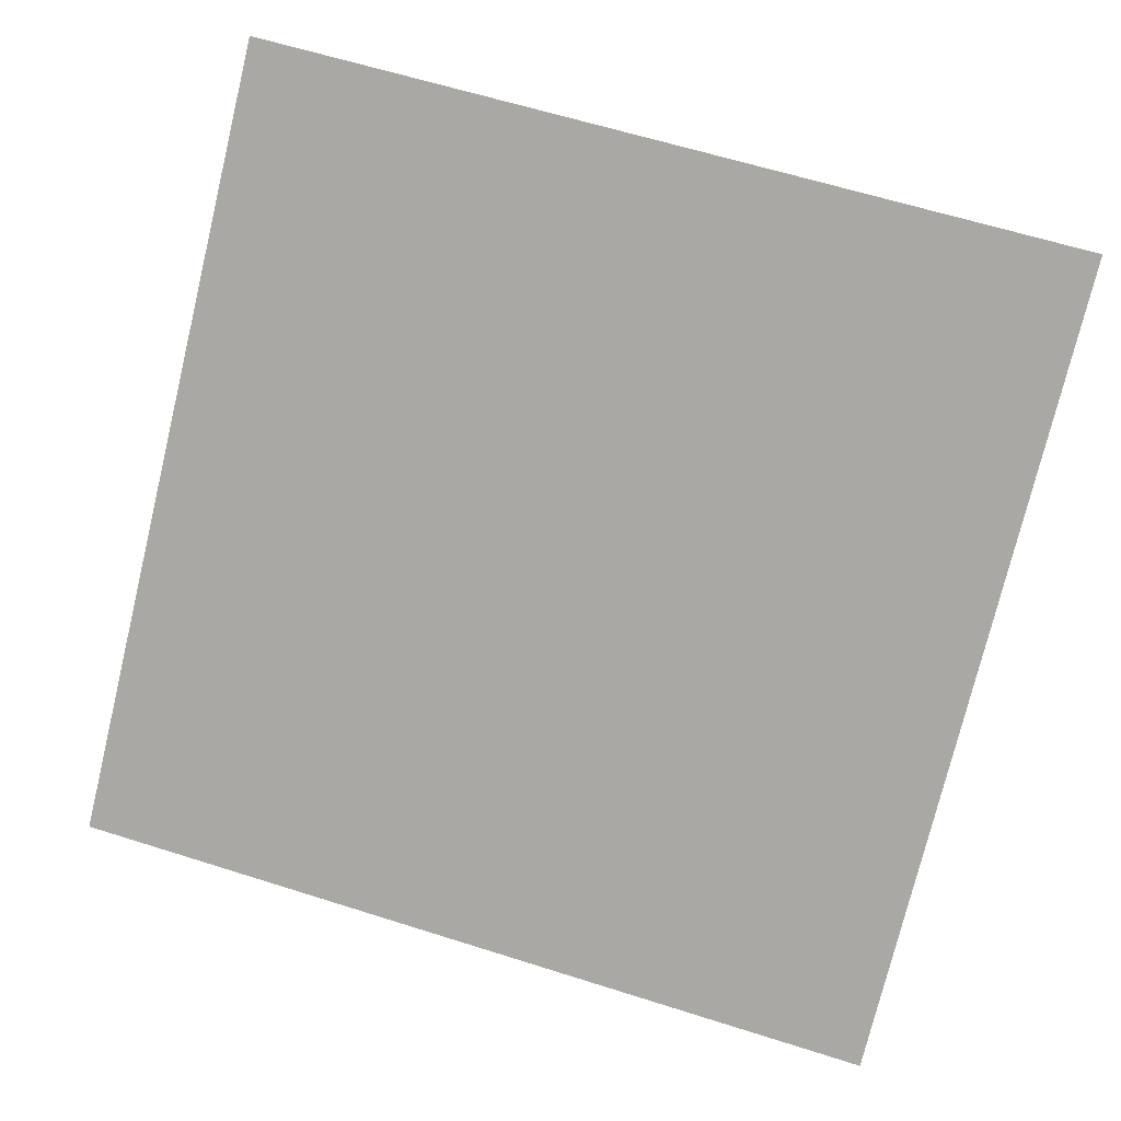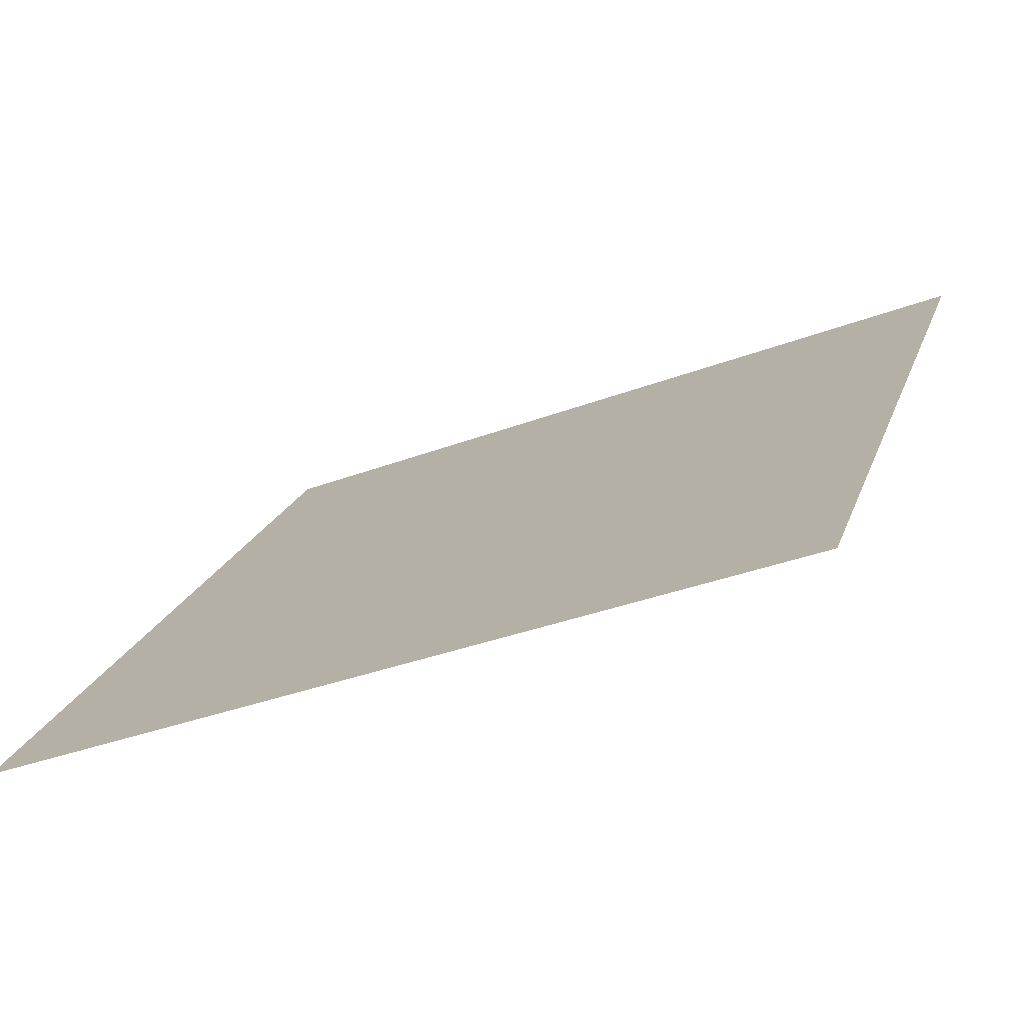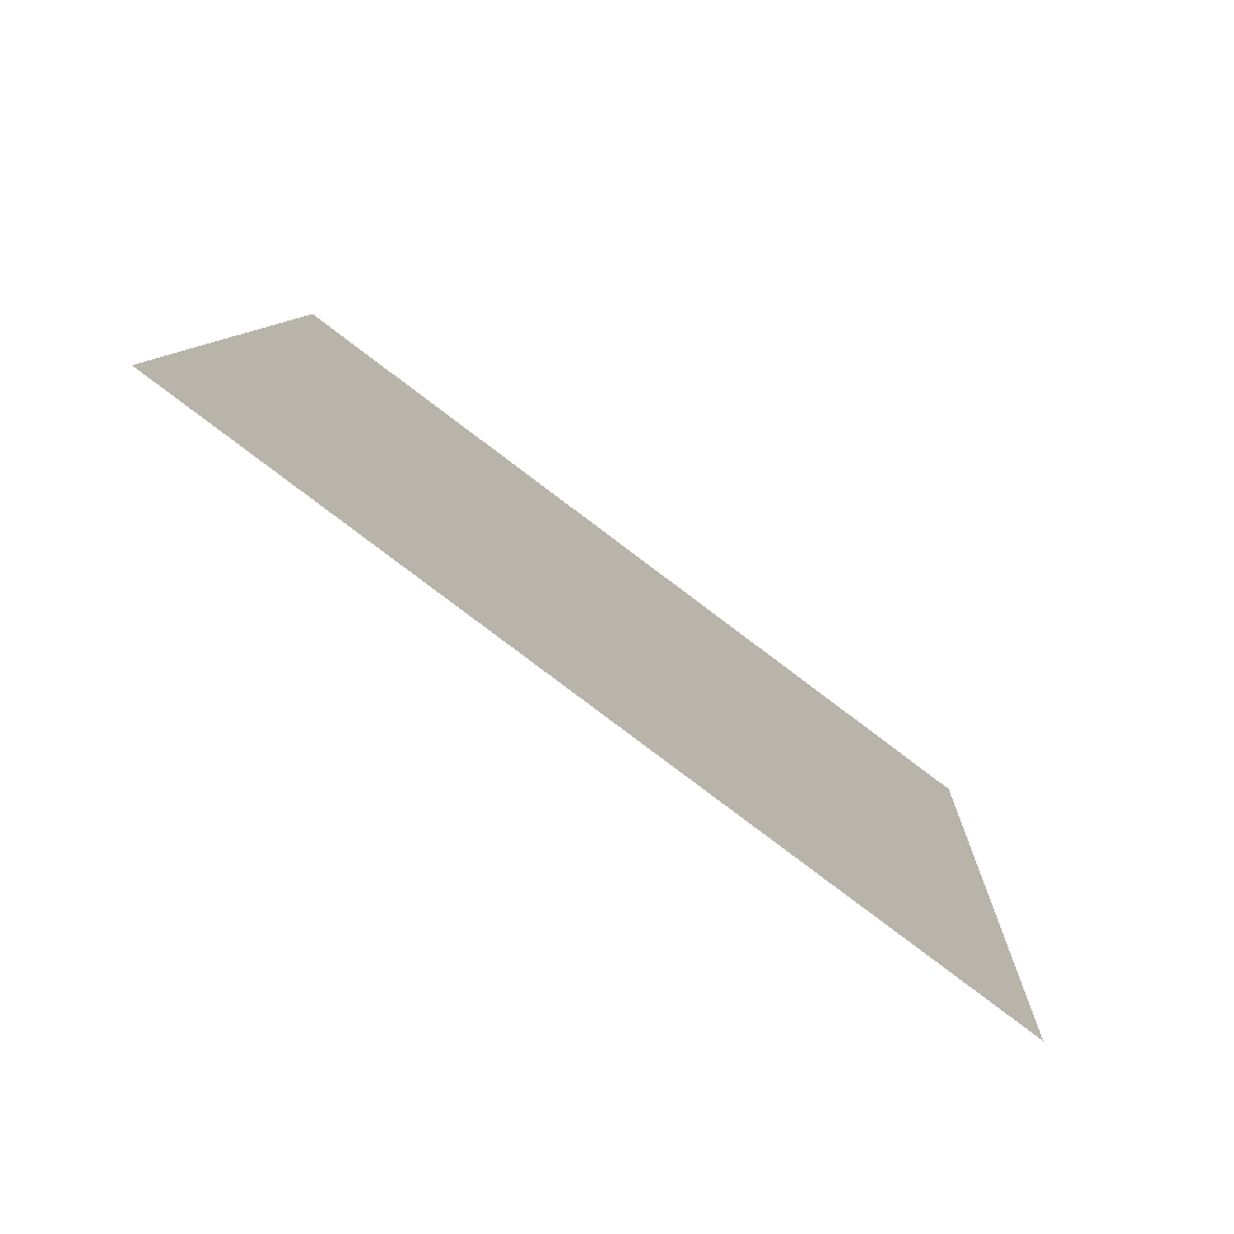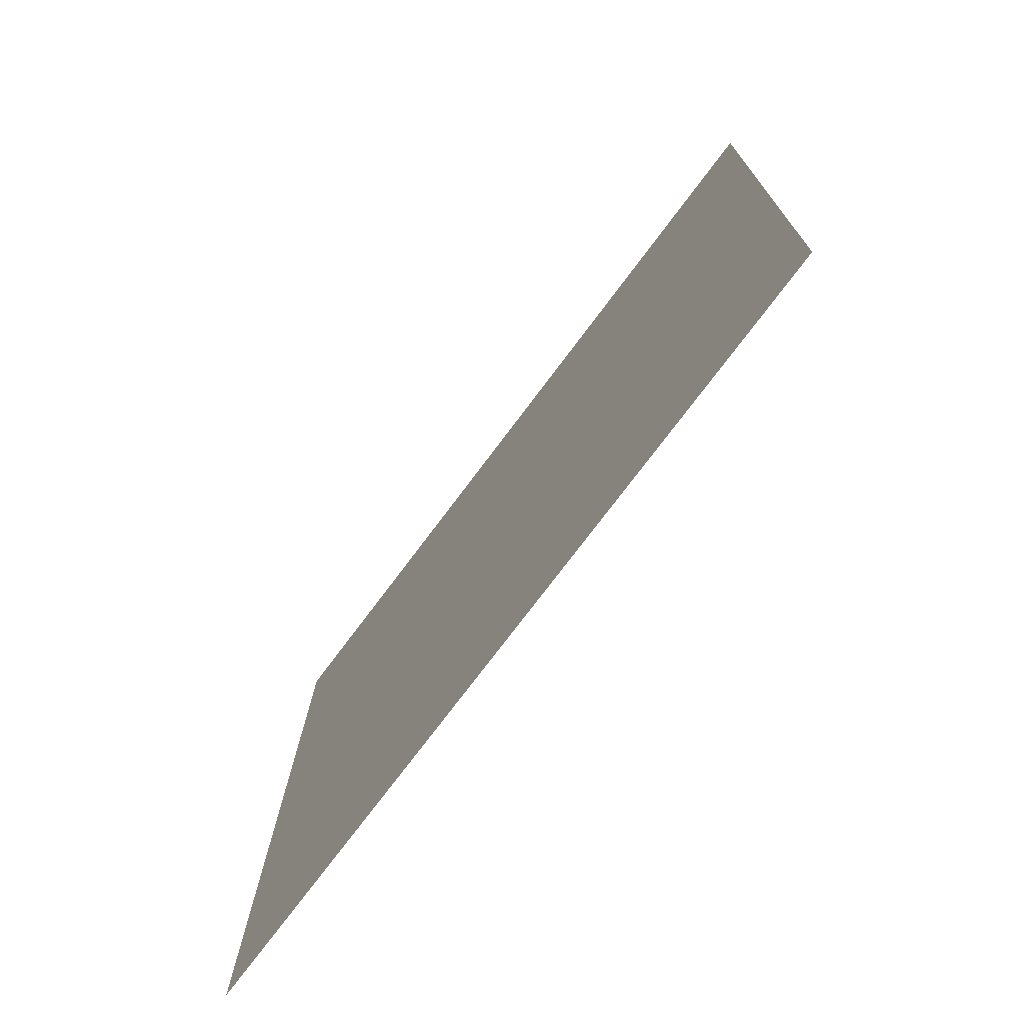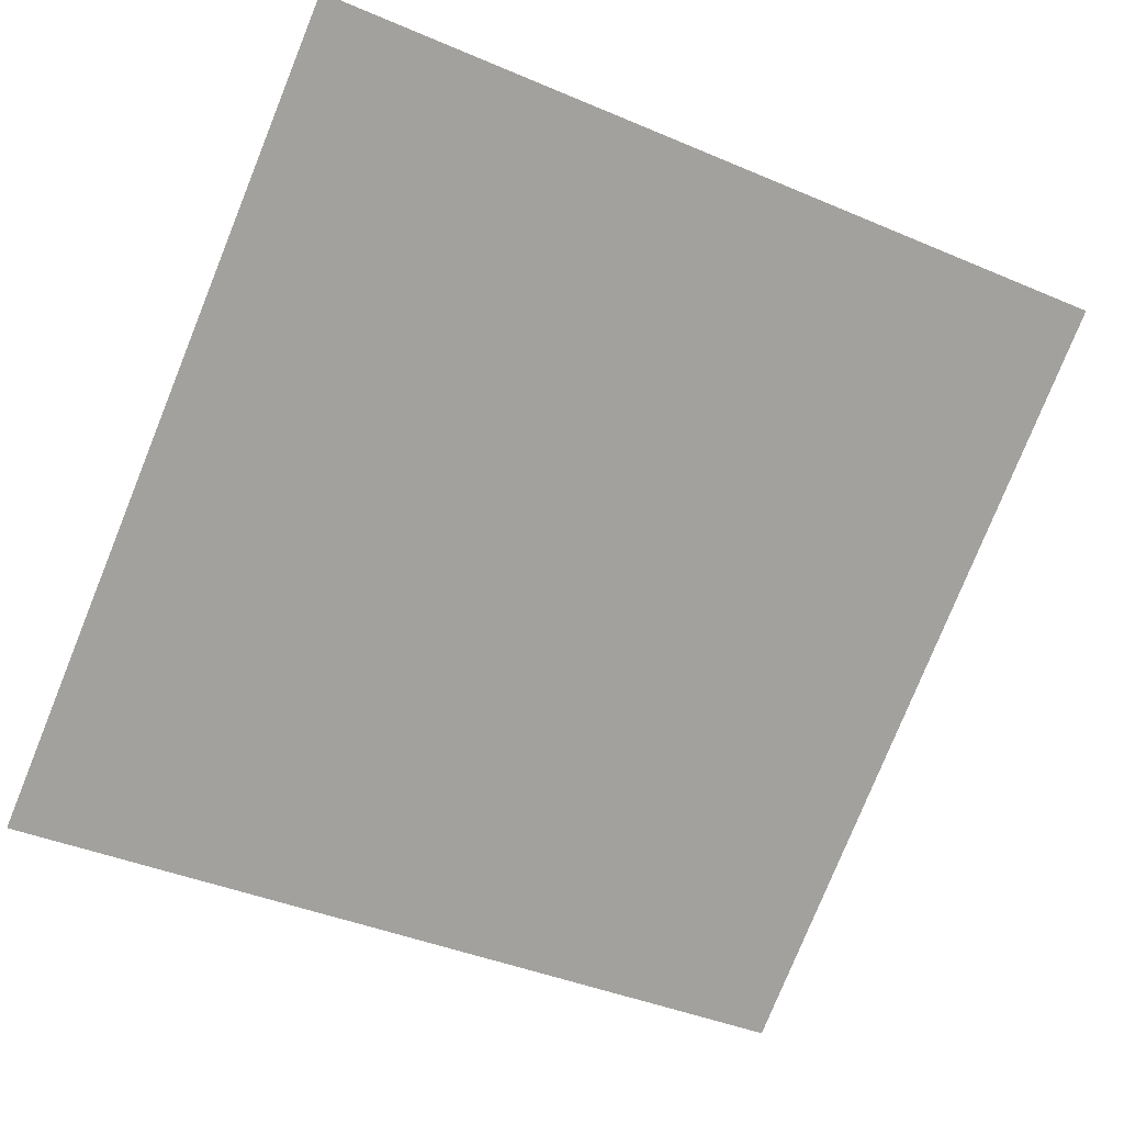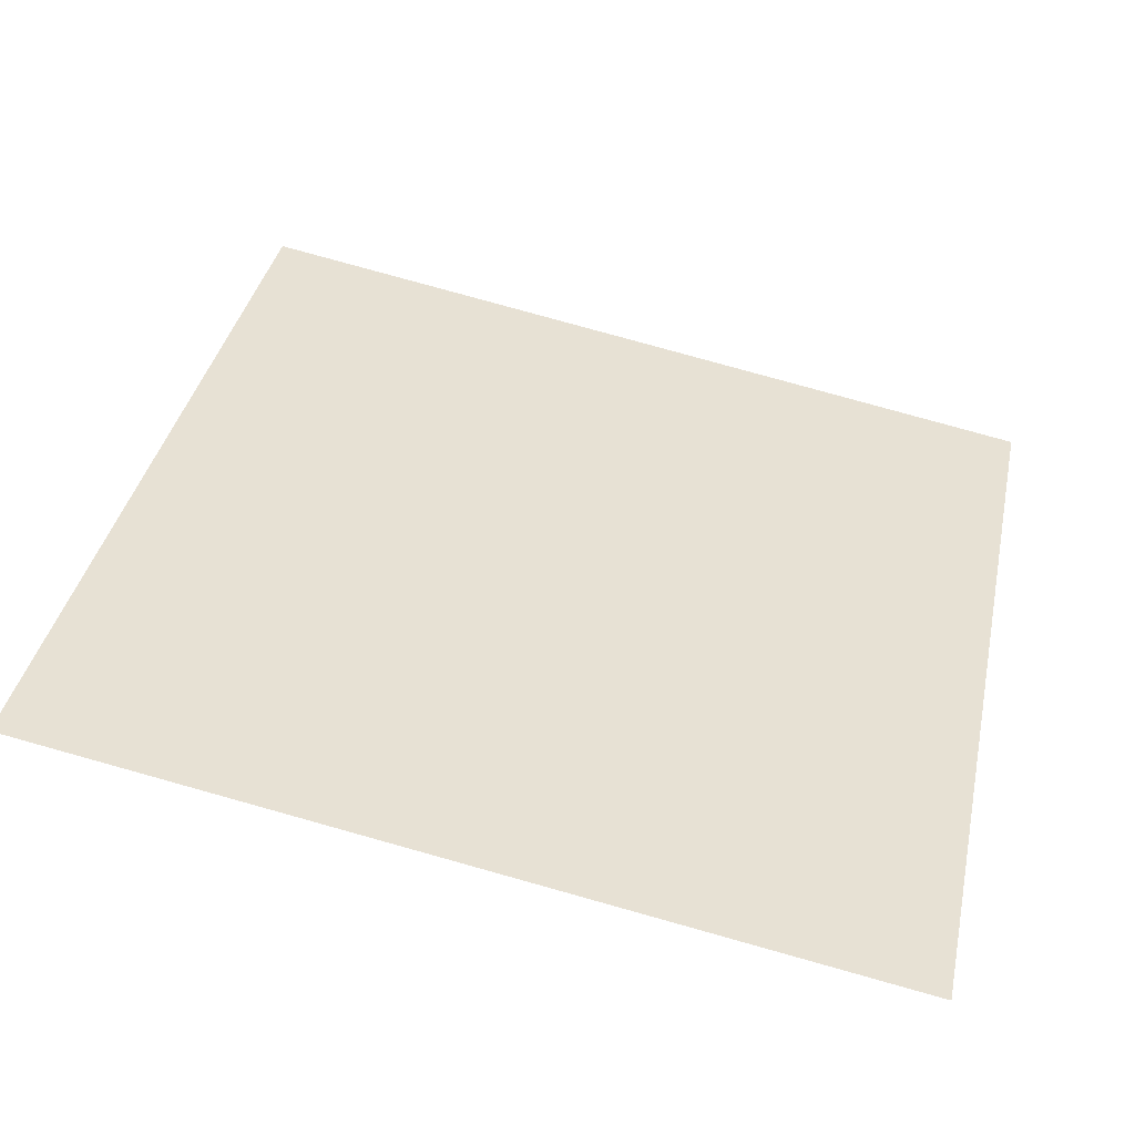
<metadata>
{"format":"obj","ext":"obj","renderer":"f3d","projection":"perspective","resolution":1024,"background":"white","views":[{"elev":66.7,"azim":-161.7,"up":"+Y"},{"elev":-36.4,"azim":25.3,"up":"+Z"},{"elev":7.8,"azim":92.9,"up":"+Y"},{"elev":14.8,"azim":89.4,"up":"+Z"},{"elev":-38.3,"azim":-26.7,"up":"+Y"},{"elev":75.0,"azim":16.0,"up":"+Y"}]}
</metadata>
<code>
v -0.093 0.7449 0.4502
v -0.09956 0.7451 0.4502
v -0.09944 0.749 0.4555
v -0.09288 0.7489 0.4554
f 4 3 2 1

</code>
